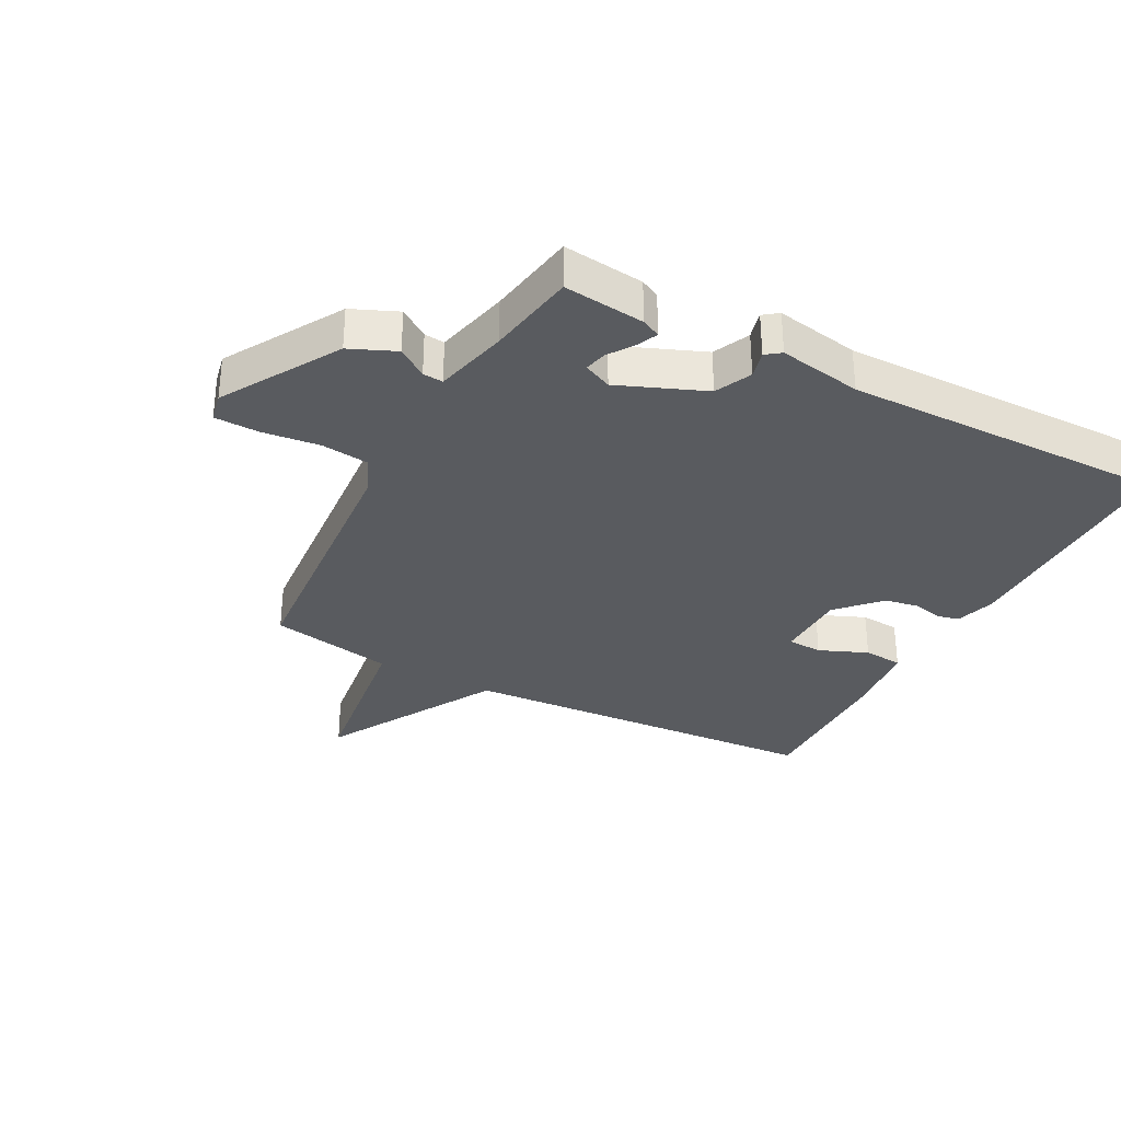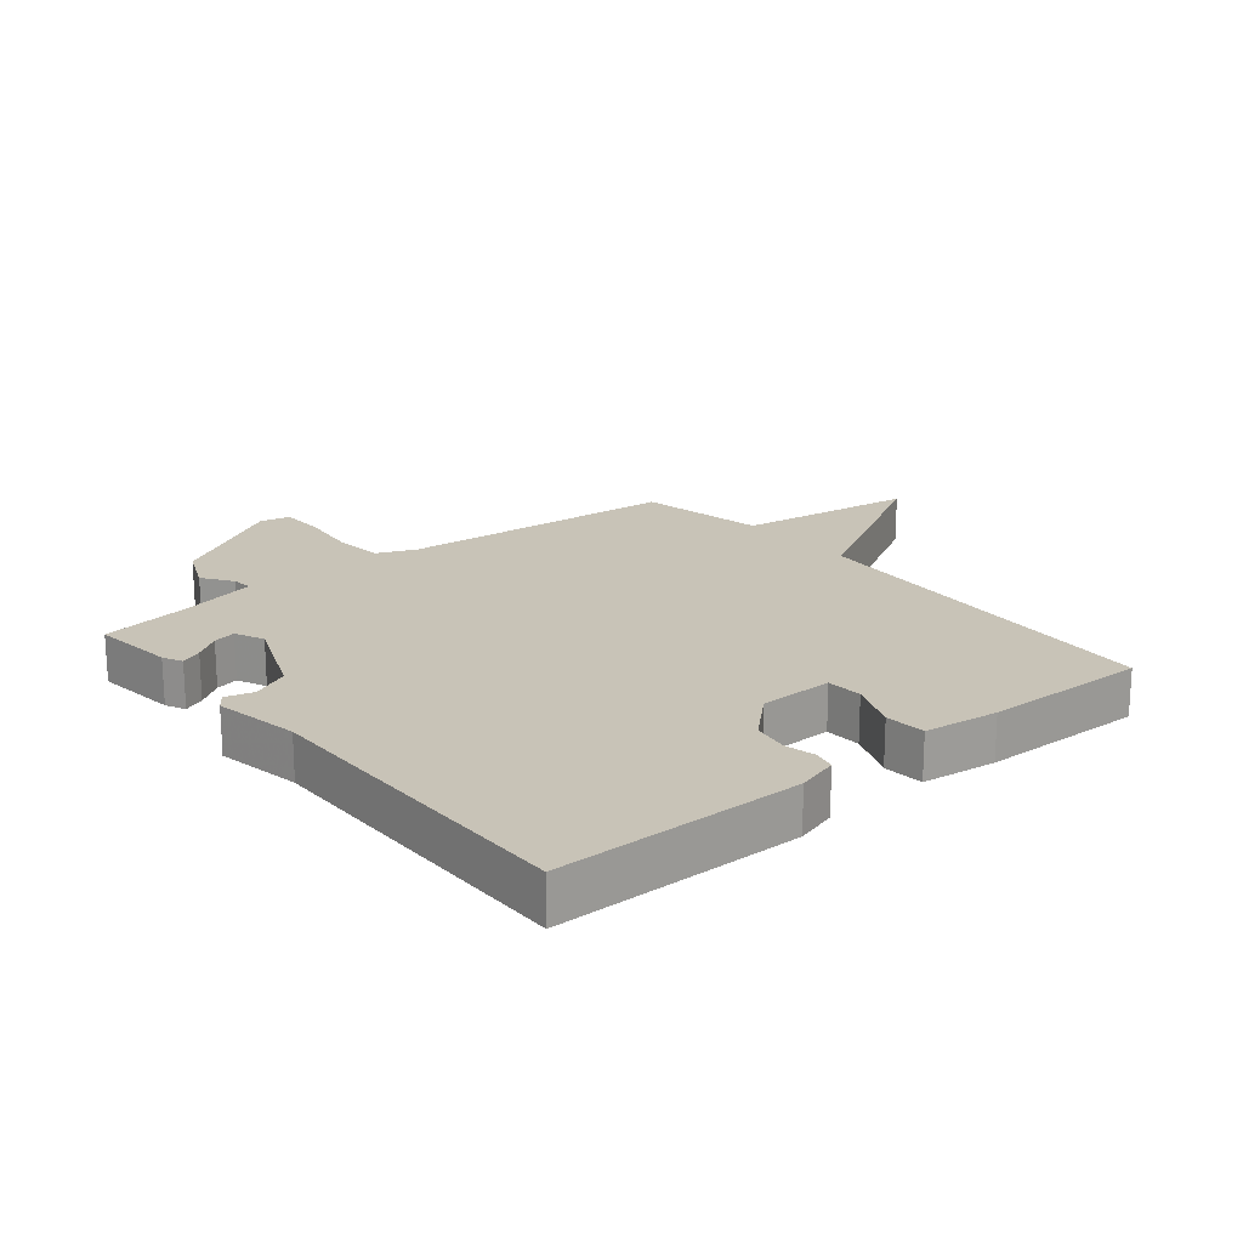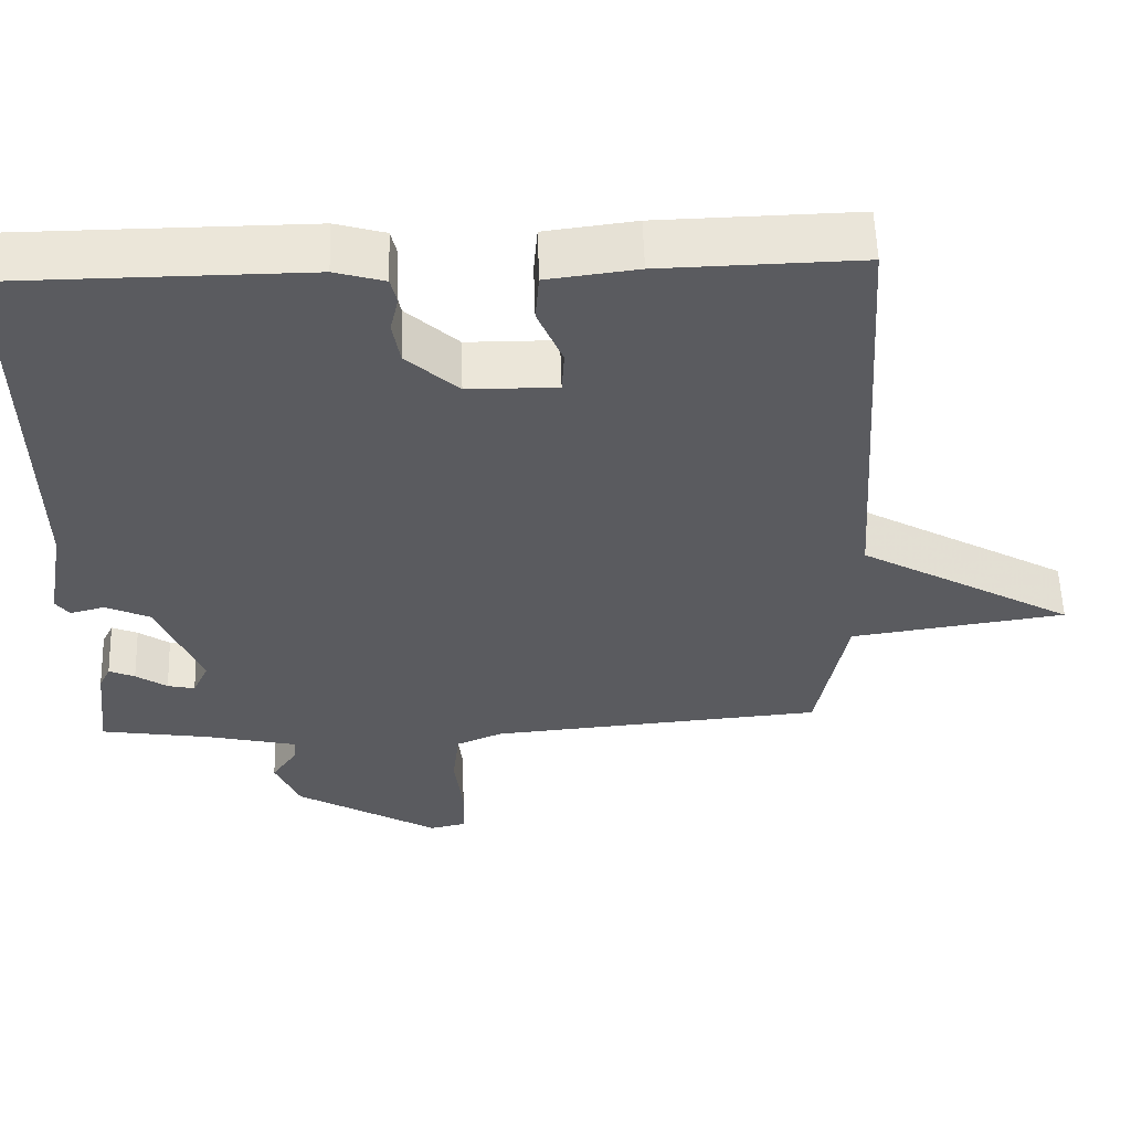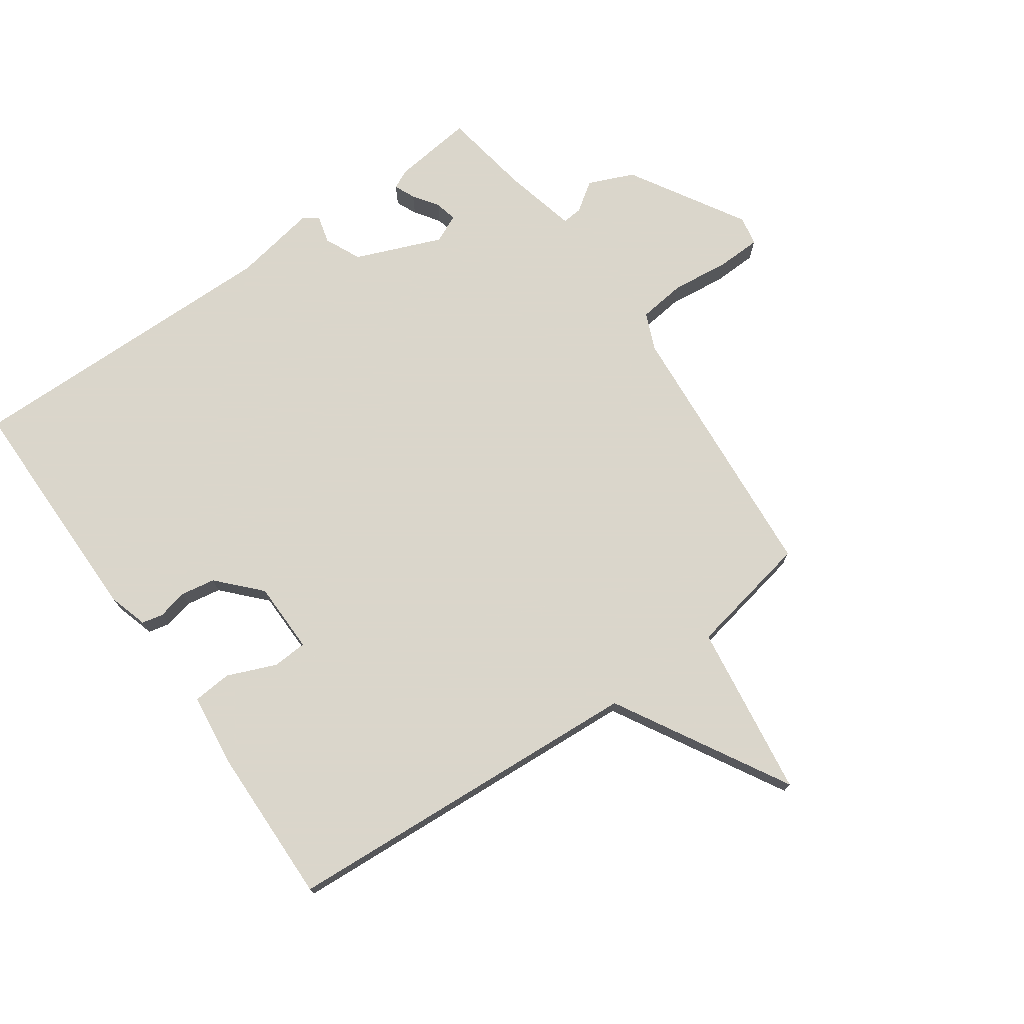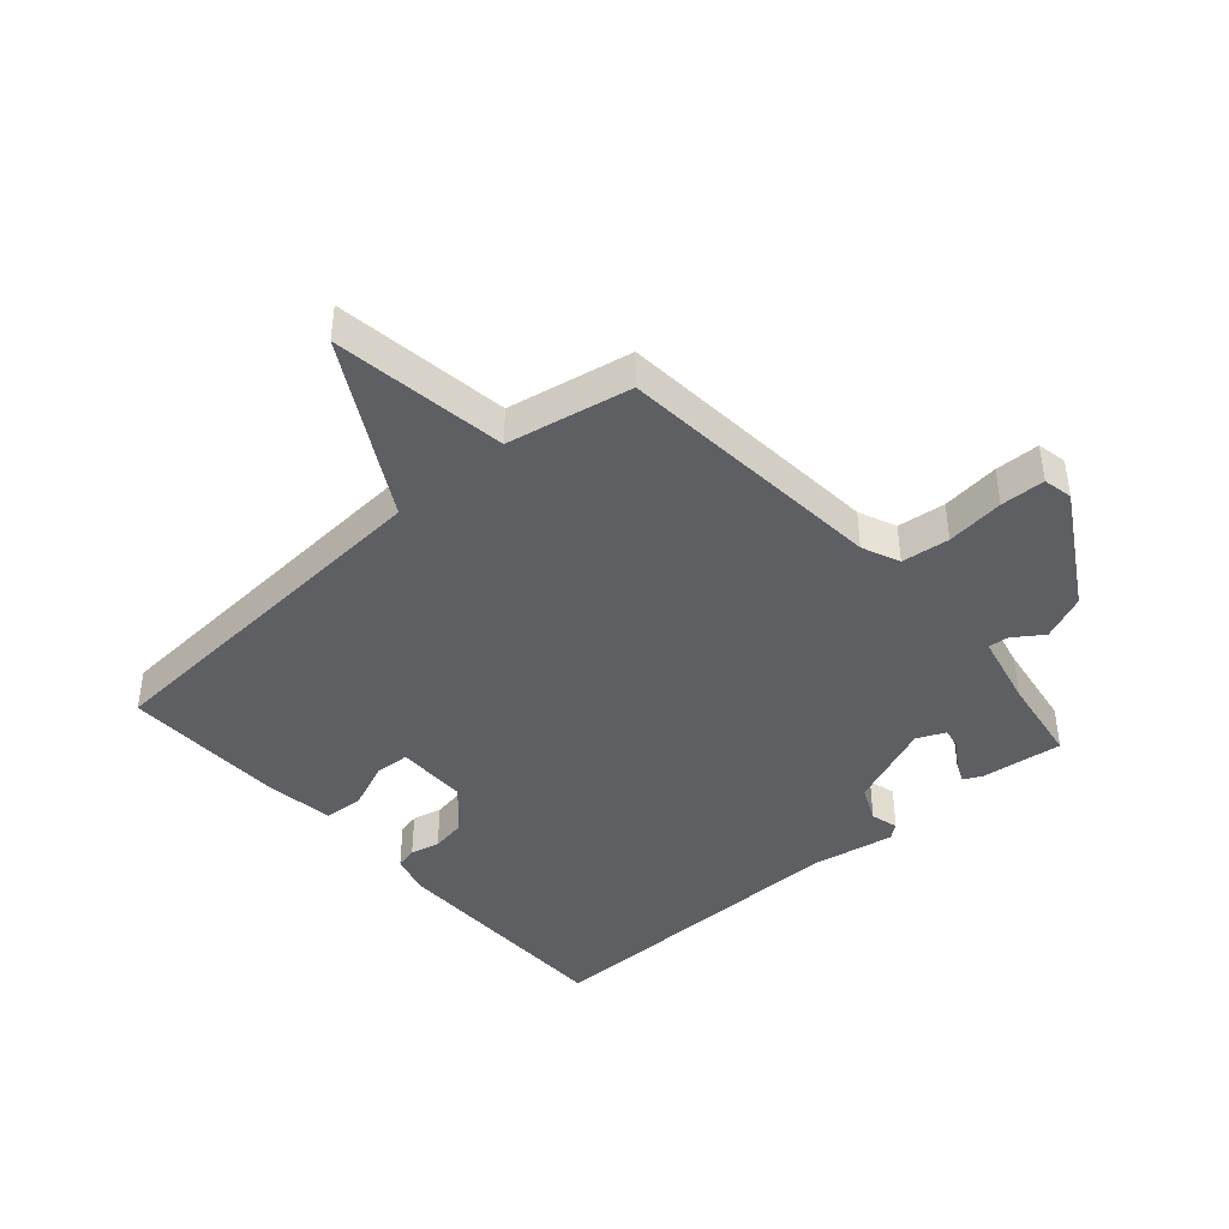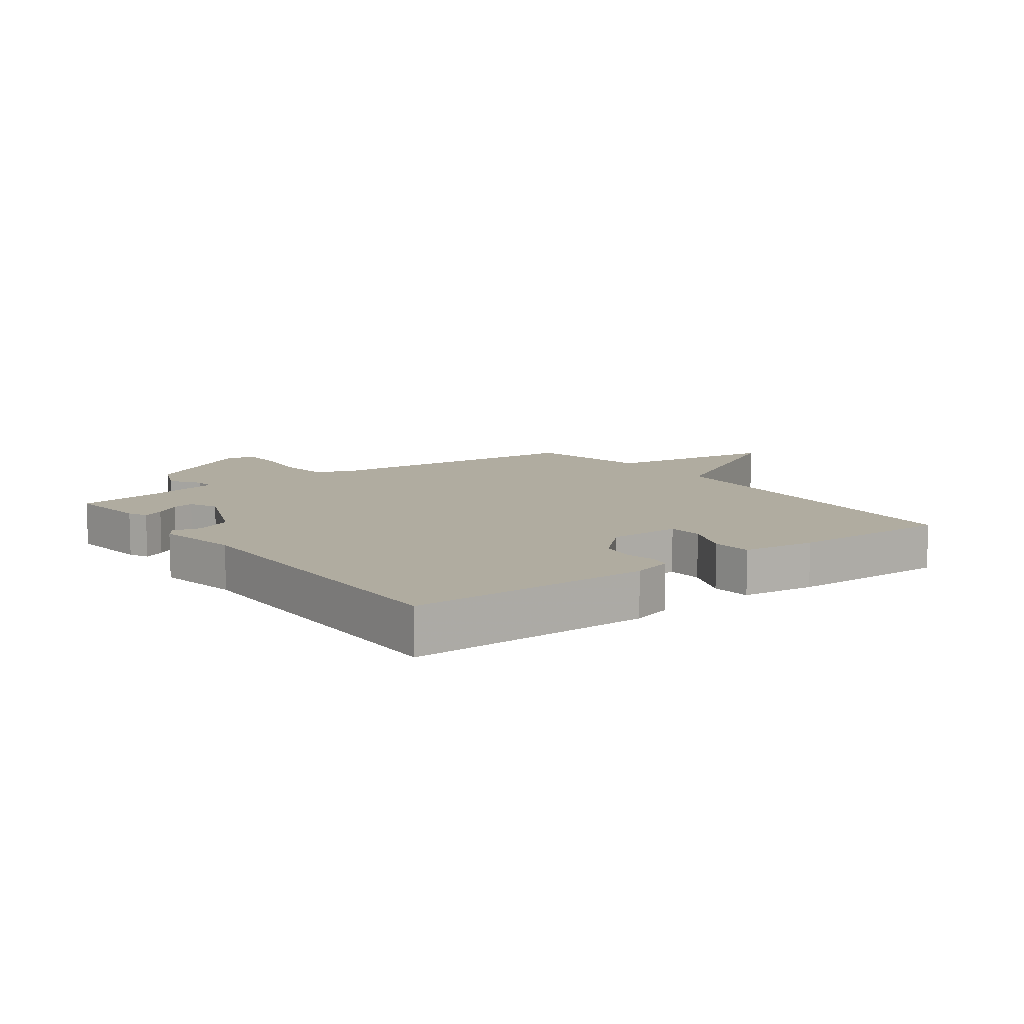
<metadata>
{"format":"obj","ext":"obj","renderer":"f3d","projection":"perspective","resolution":1024,"background":"white","views":[{"elev":-32.3,"azim":-118.0,"up":"+Y"},{"elev":19.6,"azim":-39.6,"up":"+Y"},{"elev":56.8,"azim":-1.8,"up":"+Z"},{"elev":73.7,"azim":54.7,"up":"+Y"},{"elev":-41.9,"azim":131.3,"up":"+Y"},{"elev":10.0,"azim":-36.7,"up":"+Y"}]}
</metadata>
<code>
v -0.5 0.07 0.5
v -0.11 0.07 0.502
v -0.045 0.07 0.483
v -0.037 0.07 0.448
v -0.048 0.07 0.4
v -0.038 0.07 0.343
v 0.03 0.07 0.28
v 0.147 0.07 0.279
v 0.15 0.07 0.336
v 0.117 0.07 0.415
v 0.122 0.07 0.479
v 0.24 0.07 0.494
v 0.5 0.07 0.5
v 0.539 0.07 -0.098
v 0.822 0.07 -0.257
v 0.539 0.07 -0.298
v 0.5 0.07 -0.5
v 0.059 0.07 -0.537
v -0.002 0.07 -0.563
v -0.011 0.07 -0.641
v 0 0.07 -0.735
v -0.002 0.07 -0.807
v -0.05 0.07 -0.817
v -0.239 0.07 -0.706
v -0.271 0.07 -0.632
v -0.238 0.07 -0.584
v -0.235 0.07 -0.551
v -0.355 0.07 -0.523
v -0.5 0.07 -0.5
v -0.485 0.07 -0.368
v -0.47 0.07 -0.337
v -0.436 0.07 -0.352
v -0.395 0.07 -0.38
v -0.359 0.07 -0.388
v -0.338 0.07 -0.342
v -0.395 0.07 -0.202
v -0.454 0.07 -0.175
v -0.499 0.07 -0.187
v -0.517 0.07 -0.163
v -0.493 0.07 -0.027
v -0.5 0 0.5
v -0.11 0 0.502
v -0.045 0 0.483
v -0.037 0 0.448
v -0.048 0 0.4
v -0.038 0 0.343
v 0.03 0 0.28
v 0.147 0 0.279
v 0.15 0 0.336
v 0.117 0 0.415
v 0.122 0 0.479
v 0.24 0 0.494
v 0.5 0 0.5
v 0.539 0 -0.098
v 0.822 0 -0.257
v 0.539 0 -0.298
v 0.5 0 -0.5
v 0.059 0 -0.537
v -0.002 0 -0.563
v -0.011 0 -0.641
v 0 0 -0.735
v -0.002 0 -0.807
v -0.05 0 -0.817
v -0.239 0 -0.706
v -0.271 0 -0.632
v -0.238 0 -0.584
v -0.235 0 -0.551
v -0.355 0 -0.523
v -0.5 0 -0.5
v -0.485 0 -0.368
v -0.47 0 -0.337
v -0.436 0 -0.352
v -0.395 0 -0.38
v -0.359 0 -0.388
v -0.338 0 -0.342
v -0.395 0 -0.202
v -0.454 0 -0.175
v -0.499 0 -0.187
v -0.517 0 -0.163
v -0.493 0 -0.027
f 37 38 39 40
f 3 4 5
f 2 3 5
f 1 2 5
f 40 1 5
f 37 40 5
f 36 37 5
f 35 36 5 6
f 31 32 33
f 30 31 33
f 29 30 33
f 28 29 33
f 27 28 33 34
f 24 25 26
f 23 24 26
f 22 23 26
f 21 22 26
f 20 21 26
f 19 20 26 27
f 27 34 35
f 19 27 35
f 18 19 35
f 14 15 16
f 14 16 17
f 13 14 17
f 12 13 17
f 11 12 17
f 10 11 17
f 9 10 17
f 8 9 17
f 17 18 35
f 8 17 35
f 7 8 35
f 6 7 35
f 80 79 78 77
f 45 44 43
f 45 43 42
f 45 42 41
f 45 41 80
f 45 80 77
f 45 77 76
f 46 45 76 75
f 73 72 71
f 73 71 70
f 73 70 69
f 73 69 68
f 74 73 68 67
f 66 65 64
f 66 64 63
f 66 63 62
f 66 62 61
f 66 61 60
f 67 66 60 59
f 75 74 67
f 75 67 59
f 75 59 58
f 56 55 54
f 57 56 54
f 57 54 53
f 57 53 52
f 57 52 51
f 57 51 50
f 57 50 49
f 57 49 48
f 75 58 57
f 75 57 48
f 75 48 47
f 75 47 46
f 1 41 42 2
f 2 42 43 3
f 3 43 44 4
f 4 44 45 5
f 5 45 46 6
f 6 46 47 7
f 7 47 48 8
f 8 48 49 9
f 9 49 50 10
f 10 50 51 11
f 11 51 52 12
f 12 52 53 13
f 13 53 54 14
f 14 54 55 15
f 15 55 56 16
f 16 56 57 17
f 17 57 58 18
f 18 58 59 19
f 19 59 60 20
f 20 60 61 21
f 21 61 62 22
f 22 62 63 23
f 23 63 64 24
f 24 64 65 25
f 25 65 66 26
f 26 66 67 27
f 27 67 68 28
f 28 68 69 29
f 29 69 70 30
f 30 70 71 31
f 31 71 72 32
f 32 72 73 33
f 33 73 74 34
f 34 74 75 35
f 35 75 76 36
f 36 76 77 37
f 37 77 78 38
f 38 78 79 39
f 39 79 80 40
f 40 80 41 1

</code>
